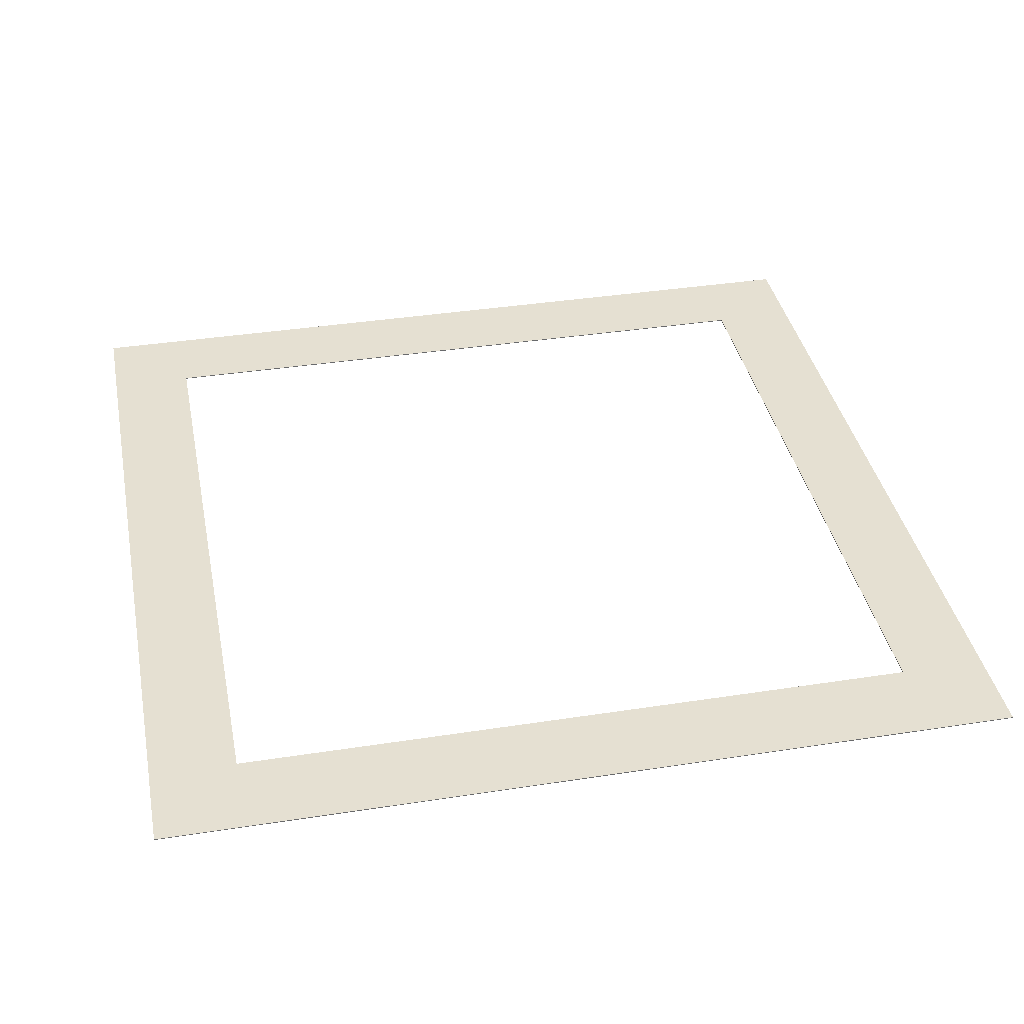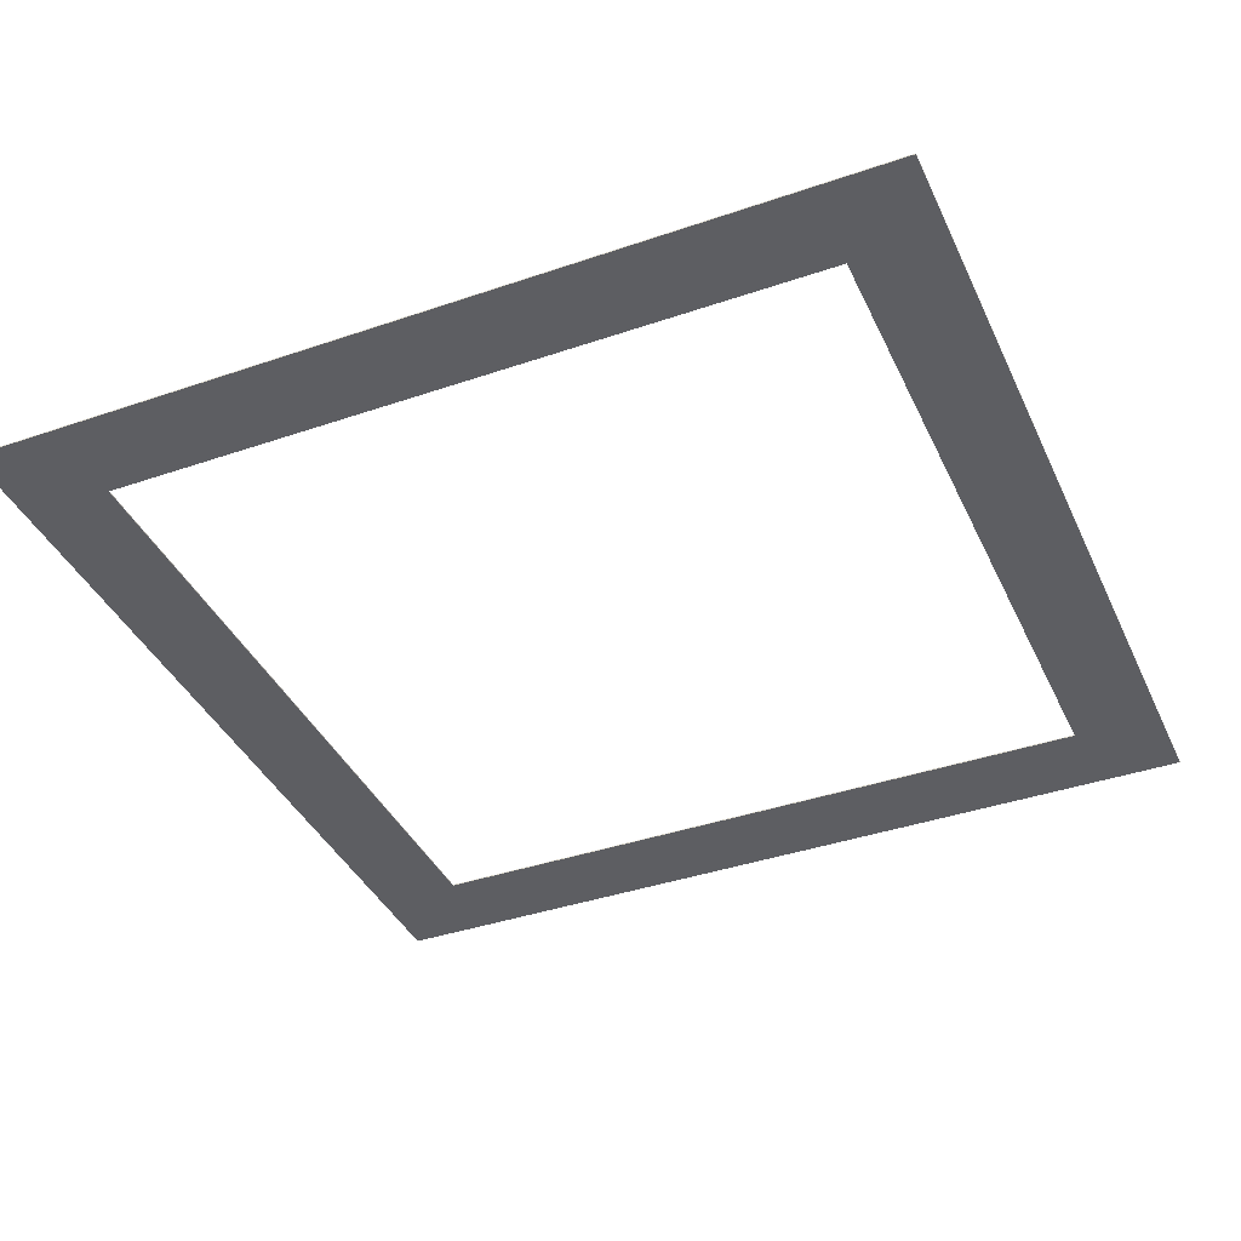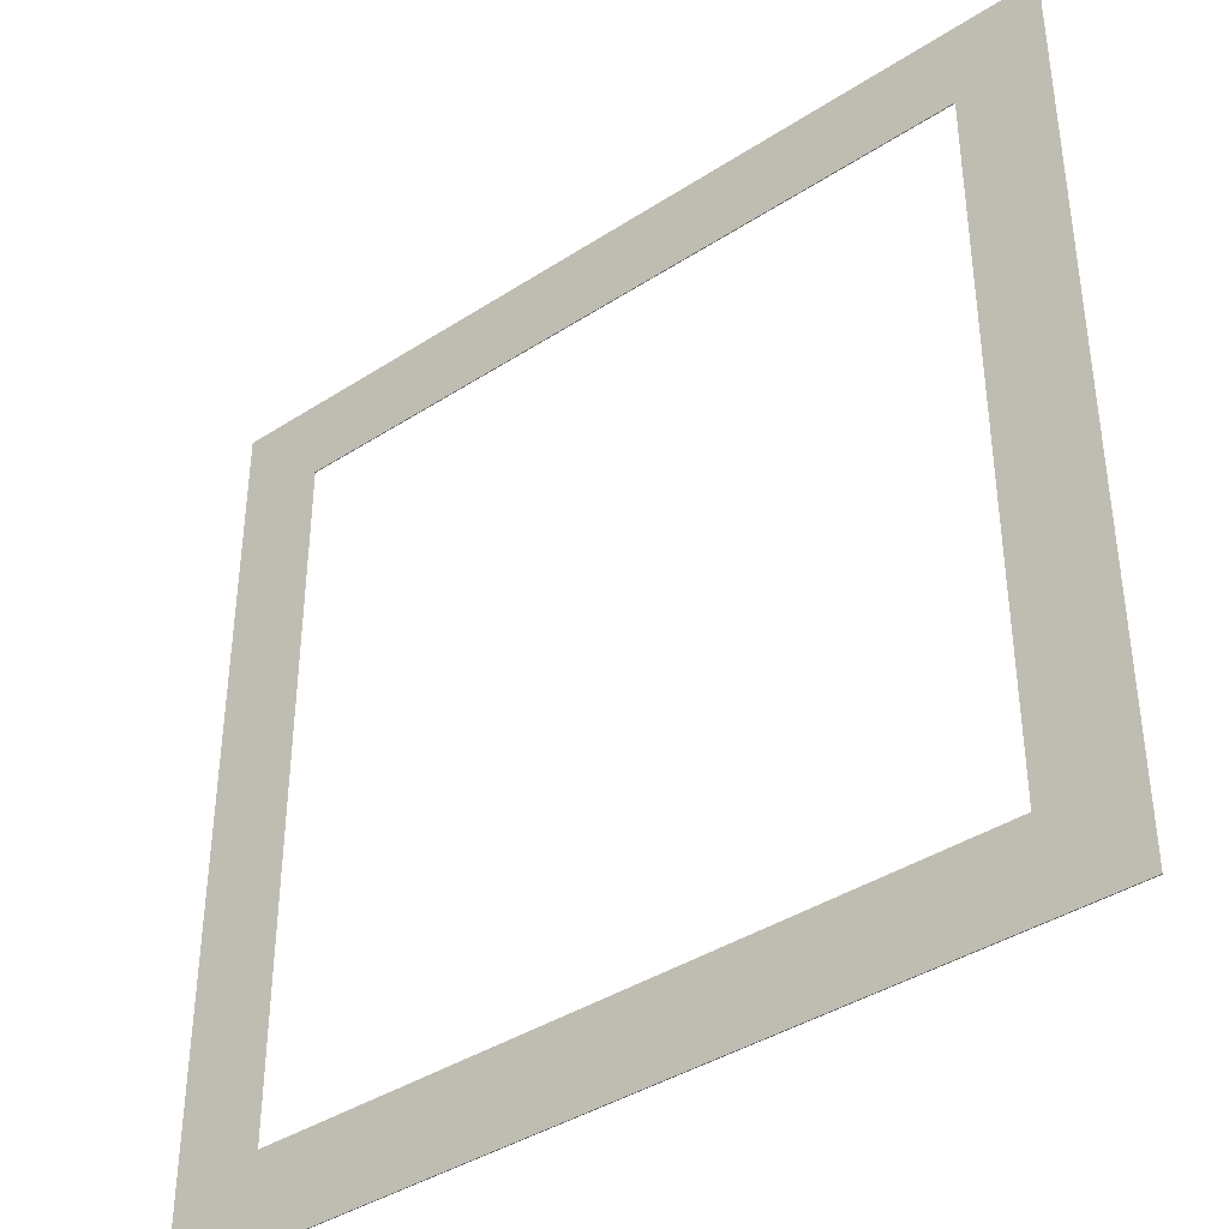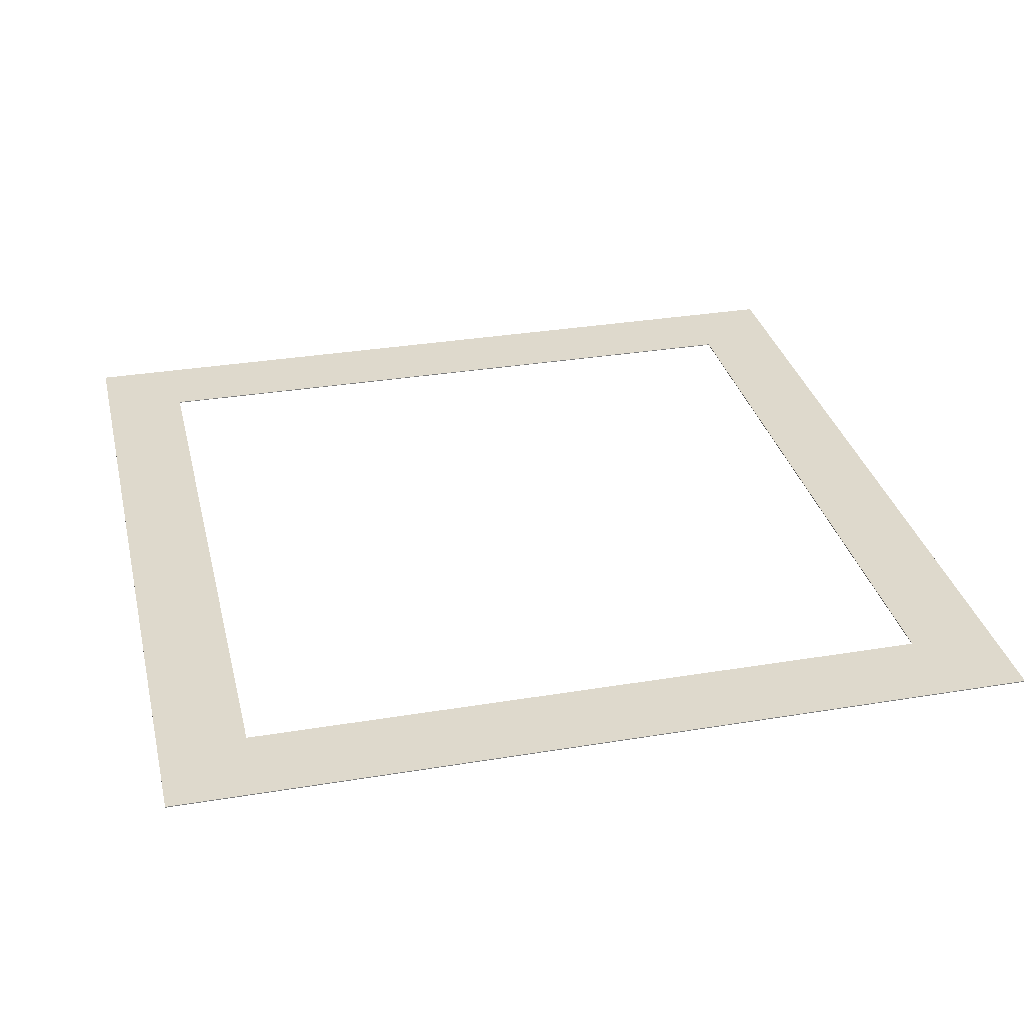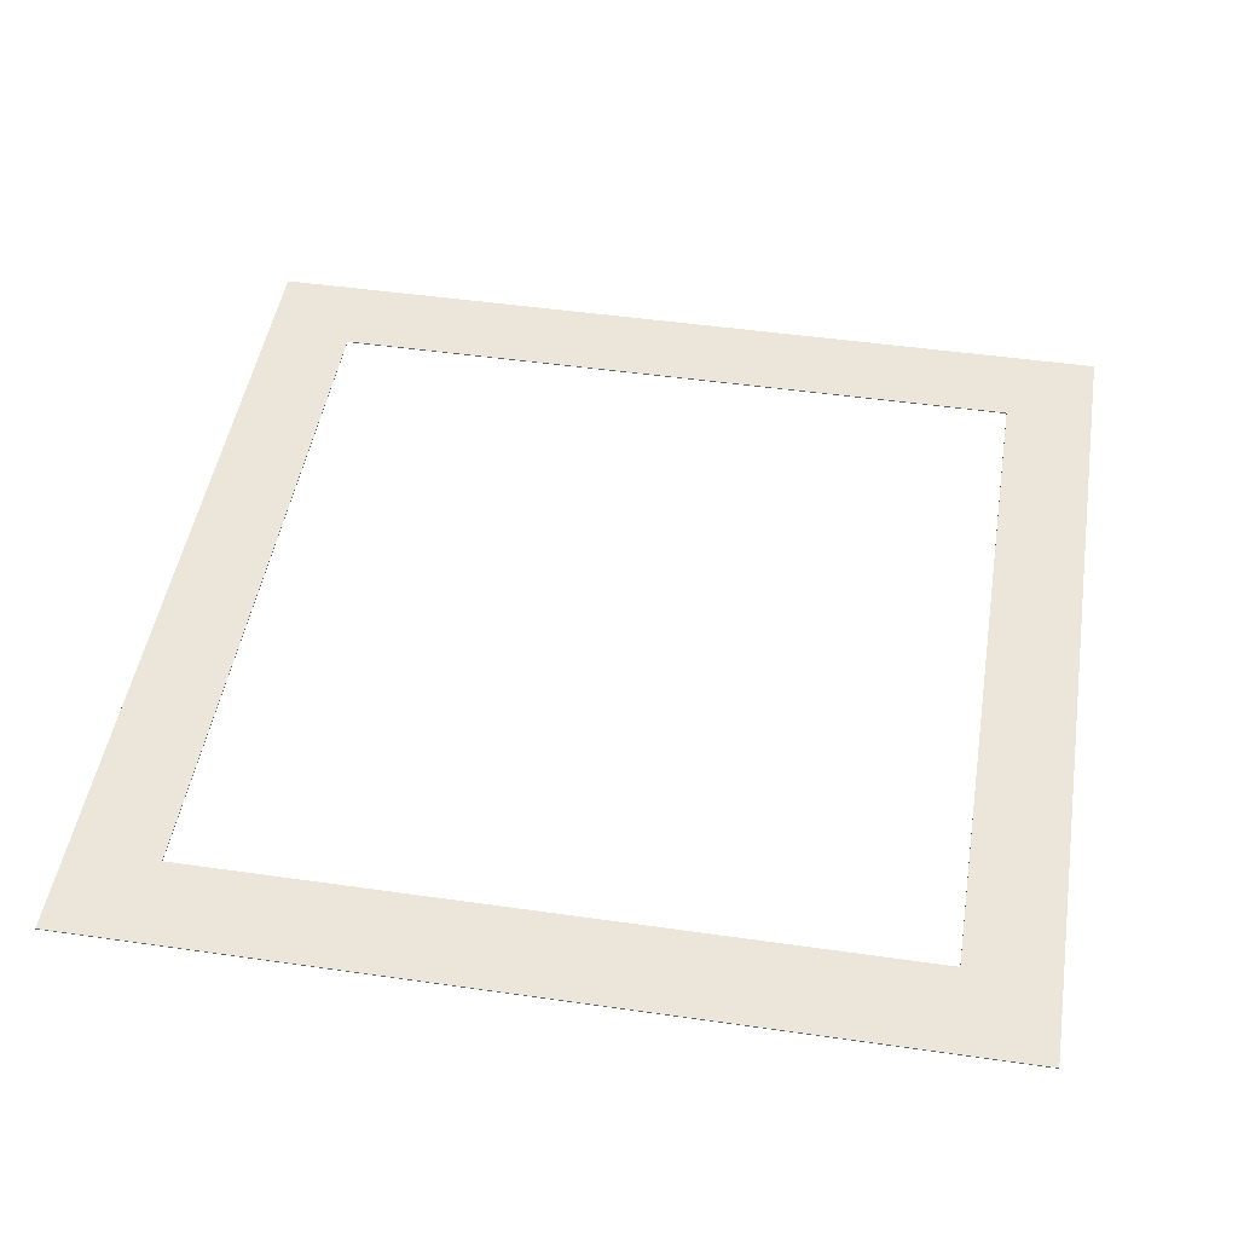
<metadata>
{"format":"obj","ext":"obj","renderer":"f3d","projection":"perspective","resolution":1024,"background":"white","views":[{"elev":37.8,"azim":168.8,"up":"+Y"},{"elev":-39.2,"azim":113.2,"up":"+Y"},{"elev":-39.7,"azim":38.8,"up":"+Z"},{"elev":32.0,"azim":76.9,"up":"+Y"},{"elev":47.4,"azim":9.2,"up":"+Y"}]}
</metadata>
<code>
o obj_0
v 5 		0.005 		5.005
v 5 		-0.005 		5.005
v 5 		-0.005 		-4.995
v 5 		0.005 		-4.995
v -4.003 		0.005 		-3.998
v -5 		0.005 		-4.995
v 4.003 		0.005 		-3.998
v -5 		-0.005 		-4.995
v -5 		-0.005 		5.005
v -5 		0.005 		5.005
v 4.003 		0.005 		4.008
v -4.003 		0.005 		4.008
v 4.003 		-0.005 		-3.998
v -4.003 		-0.005 		-3.998
v 4.003 		-0.005 		4.008
v -4.003 		-0.005 		4.008
g group_0_16448250
f 1 2 3
f 1 3 4
f 5 7 4
f 6 8 9
f 6 9 10
f 10 11 12
f 4 7 11
f 10 1 11
f 4 11 1
f 4 8 6
f 14 8 13
f 3 13 8
f 16 15 2
f 16 2 9
f 11 15 16
f 11 16 12
f 5 14 13
f 5 13 7
f 16 9 14
f 9 8 14
f 10 2 1
f 5 6 12
f 4 6 5
f 10 12 6
f 4 3 8
f 14 5 12
f 14 12 16
f 2 15 13
f 2 13 3
f 15 11 7
f 15 7 13
f 10 9 2

</code>
